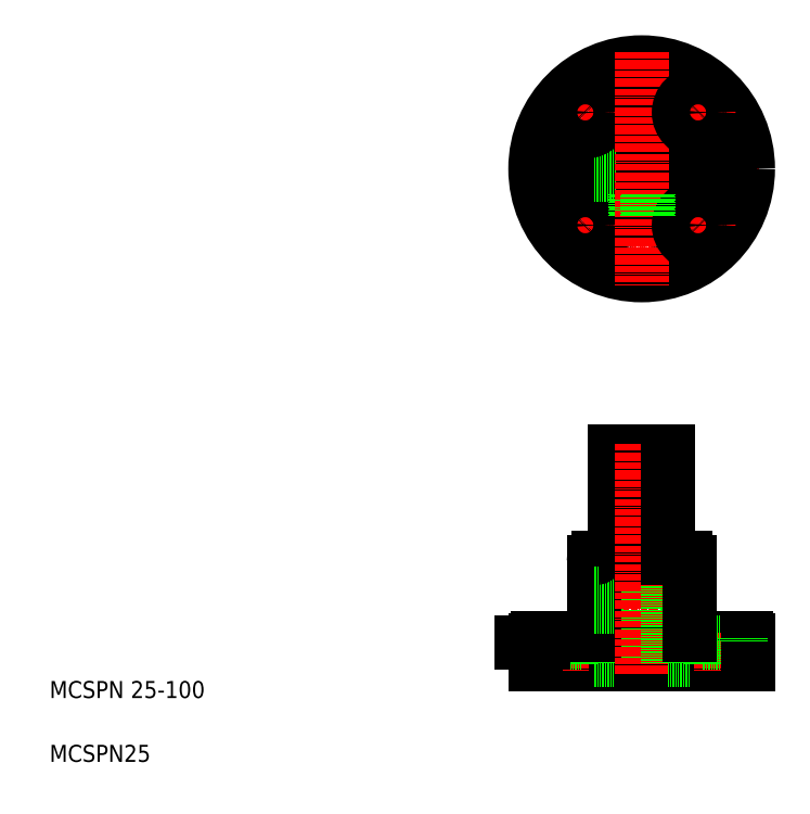
<metadata>
{"format":"dxf","ext":"dxf","renderer":"ezdxf+matplotlib","layout":"modelspace","background":"white","min_lineweight":24,"dpi":150}
</metadata>
<code>
0
SECTION
2
ENTITIES
0
LINE
8
CENTER
10
243.6
20
298.8
30
0
11
353.6
21
298.8
31
0
0
LINE
8
CENTER
10
271.8
20
95.91
30
0
11
306.9
21
95.91
31
0
0
CIRCLE
8
CENTER
10
298.6
20
298.8
30
0
40
37.5
0
LINE
8
0
10
286.1
20
165.9
30
0
11
311.1
21
165.9
31
0
0
CIRCLE
8
0
10
298.6
20
95.91
30
0
40
2.5
0
CIRCLE
8
0
10
298.6
20
95.91
30
0
40
3
0
CIRCLE
8
0
10
298.6
20
298.8
30
0
40
22.5
0
CIRCLE
8
0
10
298.6
20
298.8
30
0
40
50
0
CIRCLE
8
0
10
298.6
20
298.8
30
0
40
12.5
0
LINE
8
0
10
249.6
20
77.91
30
0
11
347.6
21
77.91
31
0
0
LINE
8
0
10
248.6
20
65.91
30
0
11
348.6
21
65.91
31
0
0
LINE
8
0
10
278.1
20
115.9
30
0
11
319.1
21
115.9
31
0
0
TEXT
8
0
10
20
20
50
30
0
40
8
1
MCSPN 25-100
0
TEXT
8
0
10
20
20
20
30
0
40
8
1
MCSPN25
0
LINE
8
CENTER
10
261.1
20
80.91
30
0
11
261.1
21
62.91
31
0
0
ARC
8
0
10
274.1
20
79.91
30
0
40
2
50
270
51
0
0
LINE
8
0
10
286.1
20
115.9
30
0
11
286.1
21
65.91
31
0
0
LINE
8
0
10
248.6
20
76.91
30
0
11
248.6
21
65.91
31
0
0
ARC
8
0
10
249.6
20
76.91
30
0
40
1
50
90
51
180
0
LINE
8
0
10
252.1
20
75.91
30
0
11
270.1
21
75.91
31
0
0
LINE
8
0
10
256.6
20
75.91
30
0
11
256.6
21
65.91
31
0
0
LINE
8
0
10
252.1
20
77.91
30
0
11
252.1
21
75.91
31
0
0
LINE
8
0
10
265.6
20
75.91
30
0
11
265.6
21
65.91
31
0
0
LINE
8
0
10
270.1
20
77.91
30
0
11
270.1
21
75.91
31
0
0
LINE
8
0
10
276.1
20
67.91
30
0
11
286.1
21
67.91
31
0
0
LINE
8
0
10
276.1
20
67.91
30
0
11
276.1
21
65.91
31
0
0
LINE
8
0
10
286.1
20
115.9
30
0
11
286.1
21
165.9
31
0
0
LINE
8
0
10
276.1
20
113.9
30
0
11
276.1
21
79.91
31
0
0
LINE
8
0
10
276.1
20
93.41
30
0
11
286.1
21
93.41
31
0
0
LINE
8
0
10
276.1
20
92.91
30
0
11
286.1
21
92.91
31
0
0
LINE
8
0
10
276.1
20
98.41
30
0
11
286.1
21
98.41
31
0
0
LINE
8
0
10
276.1
20
98.91
30
0
11
286.1
21
98.91
31
0
0
ARC
8
0
10
278.1
20
113.9
30
0
40
2
50
90
51
180
0
LINE
8
0
10
288.4
20
115.9
30
0
11
288.4
21
115.9
31
0
0
LINE
8
CENTER
10
280.9
20
281.1
30
0
11
263.3
21
263.4
31
0
0
CIRCLE
8
0
10
272.1
20
272.3
30
0
40
9
0
CIRCLE
8
0
10
272.1
20
272.3
30
0
40
4.5
0
LINE
8
0
10
261.1
20
302.3
30
0
11
263
21
302.3
31
0
0
LINE
8
0
10
261.1
20
302
30
0
11
263.6
21
302
31
0
0
LINE
8
0
10
261.1
20
301.6
30
0
11
264
21
301.6
31
0
0
LINE
8
0
10
261.1
20
301.3
30
0
11
264.3
21
301.3
31
0
0
LINE
8
0
10
261.1
20
300.9
30
0
11
264.5
21
300.9
31
0
0
LINE
8
0
10
261.1
20
300.6
30
0
11
264.7
21
300.6
31
0
0
LINE
8
0
10
261.1
20
300.2
30
0
11
264.9
21
300.2
31
0
0
LINE
8
0
10
261.1
20
299.9
30
0
11
265
21
299.9
31
0
0
LINE
8
0
10
261.1
20
299.5
30
0
11
265
21
299.5
31
0
0
LINE
8
0
10
261.1
20
299.2
30
0
11
265.1
21
299.2
31
0
0
LINE
8
0
10
261.1
20
298.8
30
0
11
265.1
21
298.8
31
0
0
CIRCLE
8
0
10
261.1
20
298.8
30
0
40
4
0
LINE
8
0
10
261.1
20
298.8
30
0
11
265.1
21
298.8
31
0
0
LINE
8
0
10
261.1
20
298.8
30
0
11
261.1
21
302.8
31
0
0
LINE
8
0
10
257.1
20
298.5
30
0
11
261.1
21
298.5
31
0
0
LINE
8
0
10
257.2
20
298.1
30
0
11
261.1
21
298.1
31
0
0
LINE
8
0
10
257.2
20
297.8
30
0
11
261.1
21
297.8
31
0
0
LINE
8
0
10
257.4
20
297.4
30
0
11
261.1
21
297.4
31
0
0
LINE
8
0
10
257.5
20
297.1
30
0
11
261.1
21
297.1
31
0
0
LINE
8
0
10
257.7
20
296.7
30
0
11
261.1
21
296.7
31
0
0
LINE
8
0
10
257.9
20
296.4
30
0
11
261.1
21
296.4
31
0
0
LINE
8
0
10
258.2
20
296
30
0
11
261.1
21
296
31
0
0
LINE
8
0
10
258.6
20
295.7
30
0
11
261.1
21
295.7
31
0
0
LINE
8
0
10
259.2
20
295.3
30
0
11
261.1
21
295.3
31
0
0
LINE
8
0
10
260
20
295
30
0
11
261.1
21
295
31
0
0
LINE
8
0
10
261.1
20
298.8
30
0
11
261.1
21
294.8
31
0
0
LINE
8
0
10
261.1
20
298.8
30
0
11
257.1
21
298.8
31
0
0
LINE
8
0
10
261.1
20
302.7
30
0
11
262.2
21
302.7
31
0
0
LINE
8
0
10
296.1
20
286.6
30
0
11
296.1
21
276.4
31
0
0
LINE
8
0
10
295.6
20
286.7
30
0
11
295.6
21
276.5
31
0
0
LINE
8
0
10
276.2
20
301.3
30
0
11
286.4
21
301.3
31
0
0
LINE
8
0
10
276.2
20
296.3
30
0
11
286.4
21
296.3
31
0
0
LINE
8
0
10
276.3
20
295.8
30
0
11
286.5
21
295.8
31
0
0
LINE
8
0
10
276.3
20
301.8
30
0
11
286.5
21
301.8
31
0
0
LINE
8
CENTER
10
280.9
20
316.5
30
0
11
263.3
21
334.2
31
0
0
CIRCLE
8
0
10
272.1
20
325.3
30
0
40
9
0
CIRCLE
8
0
10
272.1
20
325.3
30
0
40
4.5
0
LINE
8
CENTER
10
298.6
20
169.7
30
0
11
298.6
21
60.91
31
0
0
LINE
8
CENTER
10
336.1
20
80.91
30
0
11
336.1
21
62.91
31
0
0
ARC
8
0
10
323.1
20
79.91
30
0
40
2
50
180
51
270
0
LINE
8
0
10
311.1
20
115.9
30
0
11
311.1
21
65.91
31
0
0
LINE
8
0
10
345.1
20
75.91
30
0
11
327.1
21
75.91
31
0
0
LINE
8
0
10
311.1
20
67.91
30
0
11
321.1
21
67.91
31
0
0
LINE
8
0
10
331.6
20
75.91
30
0
11
331.6
21
65.91
31
0
0
LINE
8
0
10
321.1
20
67.91
30
0
11
321.1
21
65.91
31
0
0
LINE
8
0
10
327.1
20
77.91
30
0
11
327.1
21
75.91
31
0
0
LINE
8
0
10
340.6
20
75.91
30
0
11
340.6
21
65.91
31
0
0
LINE
8
0
10
348.6
20
76.91
30
0
11
348.6
21
65.91
31
0
0
ARC
8
0
10
347.6
20
76.91
30
0
40
1
50
0
51
90
0
LINE
8
0
10
345.1
20
77.91
30
0
11
345.1
21
75.91
31
0
0
LINE
8
0
10
311.1
20
115.9
30
0
11
311.1
21
165.9
31
0
0
LINE
8
0
10
321.1
20
113.9
30
0
11
321.1
21
79.91
31
0
0
ARC
8
0
10
319.1
20
113.9
30
0
40
2
50
0
51
90
0
LINE
8
0
10
298.6
20
115.9
30
0
11
298.6
21
115.9
31
0
0
LINE
8
CENTER
10
298.6
20
353.8
30
0
11
298.6
21
243.8
31
0
0
LINE
8
CENTER
10
316.3
20
281.1
30
0
11
334
21
263.4
31
0
0
CIRCLE
8
0
10
325.1
20
272.3
30
0
40
9
0
CIRCLE
8
0
10
325.1
20
272.3
30
0
40
4.5
0
LINE
8
0
10
301.1
20
286.6
30
0
11
301.1
21
276.4
31
0
0
LINE
8
0
10
301.6
20
286.7
30
0
11
301.6
21
276.5
31
0
0
CIRCLE
8
0
10
336.1
20
298.8
30
0
40
4
0
LINE
8
0
10
336.1
20
298.8
30
0
11
336.1
21
302.8
31
0
0
LINE
8
0
10
336.1
20
300.2
30
0
11
339.9
21
300.2
31
0
0
LINE
8
0
10
336.1
20
299.9
30
0
11
340
21
299.9
31
0
0
LINE
8
0
10
336.1
20
299.5
30
0
11
340
21
299.5
31
0
0
LINE
8
0
10
336.1
20
299.2
30
0
11
340.1
21
299.2
31
0
0
LINE
8
0
10
336.1
20
298.8
30
0
11
340.1
21
298.8
31
0
0
LINE
8
0
10
336.1
20
298.8
30
0
11
340.1
21
298.8
31
0
0
LINE
8
0
10
332.1
20
298.5
30
0
11
336.1
21
298.5
31
0
0
LINE
8
0
10
332.2
20
298.1
30
0
11
336.1
21
298.1
31
0
0
LINE
8
0
10
332.2
20
297.8
30
0
11
336.1
21
297.8
31
0
0
LINE
8
0
10
332.4
20
297.4
30
0
11
336.1
21
297.4
31
0
0
LINE
8
0
10
332.5
20
297.1
30
0
11
336.1
21
297.1
31
0
0
LINE
8
0
10
332.7
20
296.7
30
0
11
336.1
21
296.7
31
0
0
LINE
8
0
10
332.9
20
296.4
30
0
11
336.1
21
296.4
31
0
0
LINE
8
0
10
333.2
20
296
30
0
11
336.1
21
296
31
0
0
LINE
8
0
10
333.6
20
295.7
30
0
11
336.1
21
295.7
31
0
0
LINE
8
0
10
334.2
20
295.3
30
0
11
336.1
21
295.3
31
0
0
LINE
8
0
10
335
20
295
30
0
11
336.1
21
295
31
0
0
LINE
8
0
10
336.1
20
298.8
30
0
11
336.1
21
294.8
31
0
0
LINE
8
0
10
336.1
20
298.8
30
0
11
332.1
21
298.8
31
0
0
LINE
8
0
10
336.1
20
302.3
30
0
11
338
21
302.3
31
0
0
LINE
8
0
10
336.1
20
302
30
0
11
338.6
21
302
31
0
0
LINE
8
0
10
336.1
20
301.6
30
0
11
339
21
301.6
31
0
0
LINE
8
0
10
336.1
20
301.3
30
0
11
339.3
21
301.3
31
0
0
LINE
8
0
10
336.1
20
300.9
30
0
11
339.5
21
300.9
31
0
0
LINE
8
0
10
336.1
20
300.6
30
0
11
339.7
21
300.6
31
0
0
LINE
8
0
10
336.1
20
302.7
30
0
11
337.2
21
302.7
31
0
0
LINE
8
CENTER
10
316.3
20
316.5
30
0
11
334
21
334.2
31
0
0
CIRCLE
8
0
10
325.1
20
325.3
30
0
40
9
0
CIRCLE
8
0
10
325.1
20
325.3
30
0
40
4.5
0
LINE
8
0
10
242.2
20
75.91
30
0
11
252.1
21
75.91
31
0
0
ENDSEC
0
EOF

</code>
